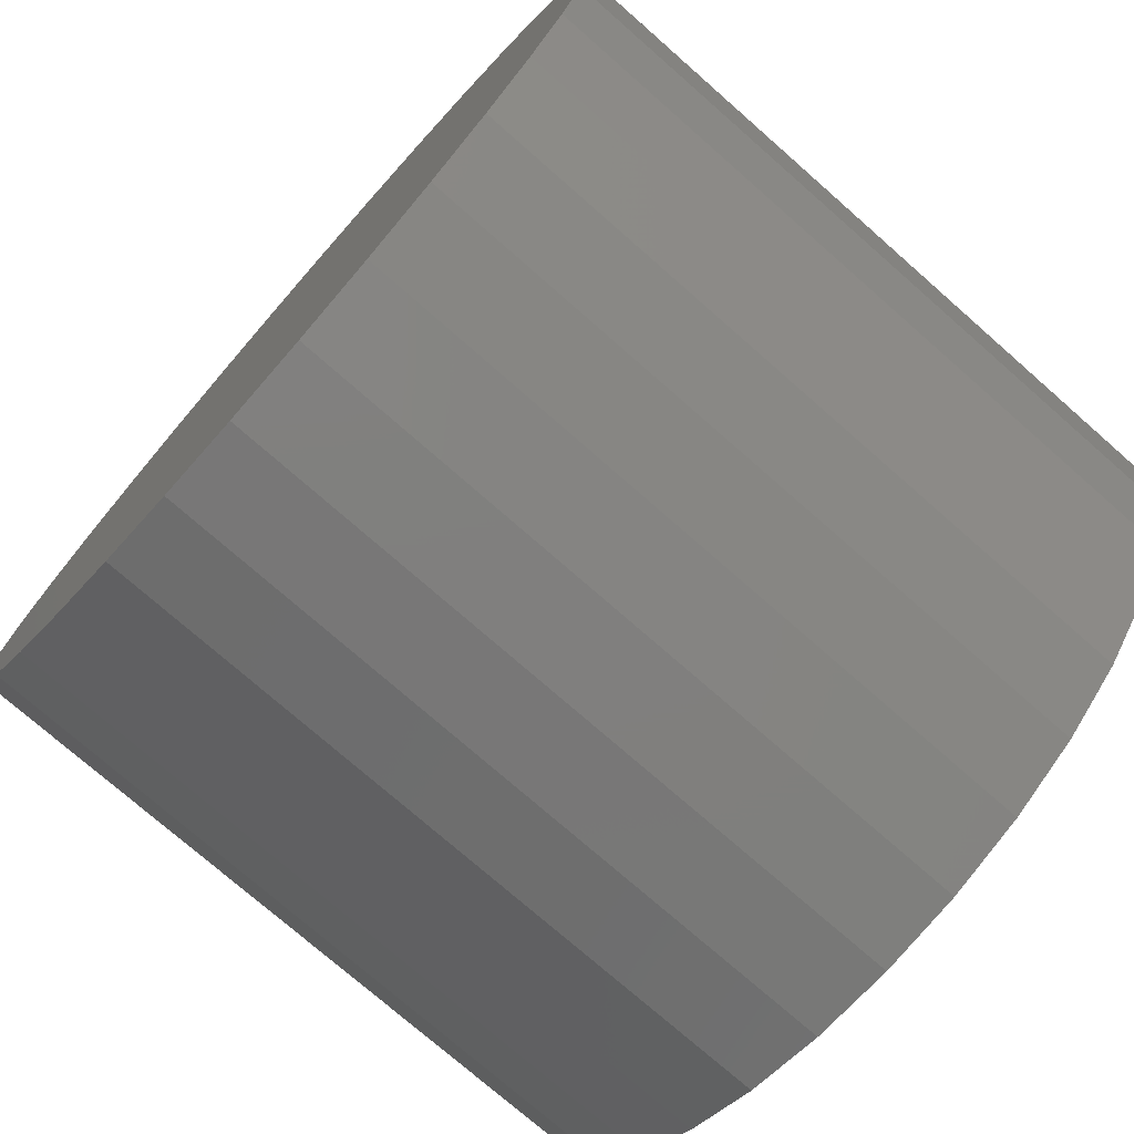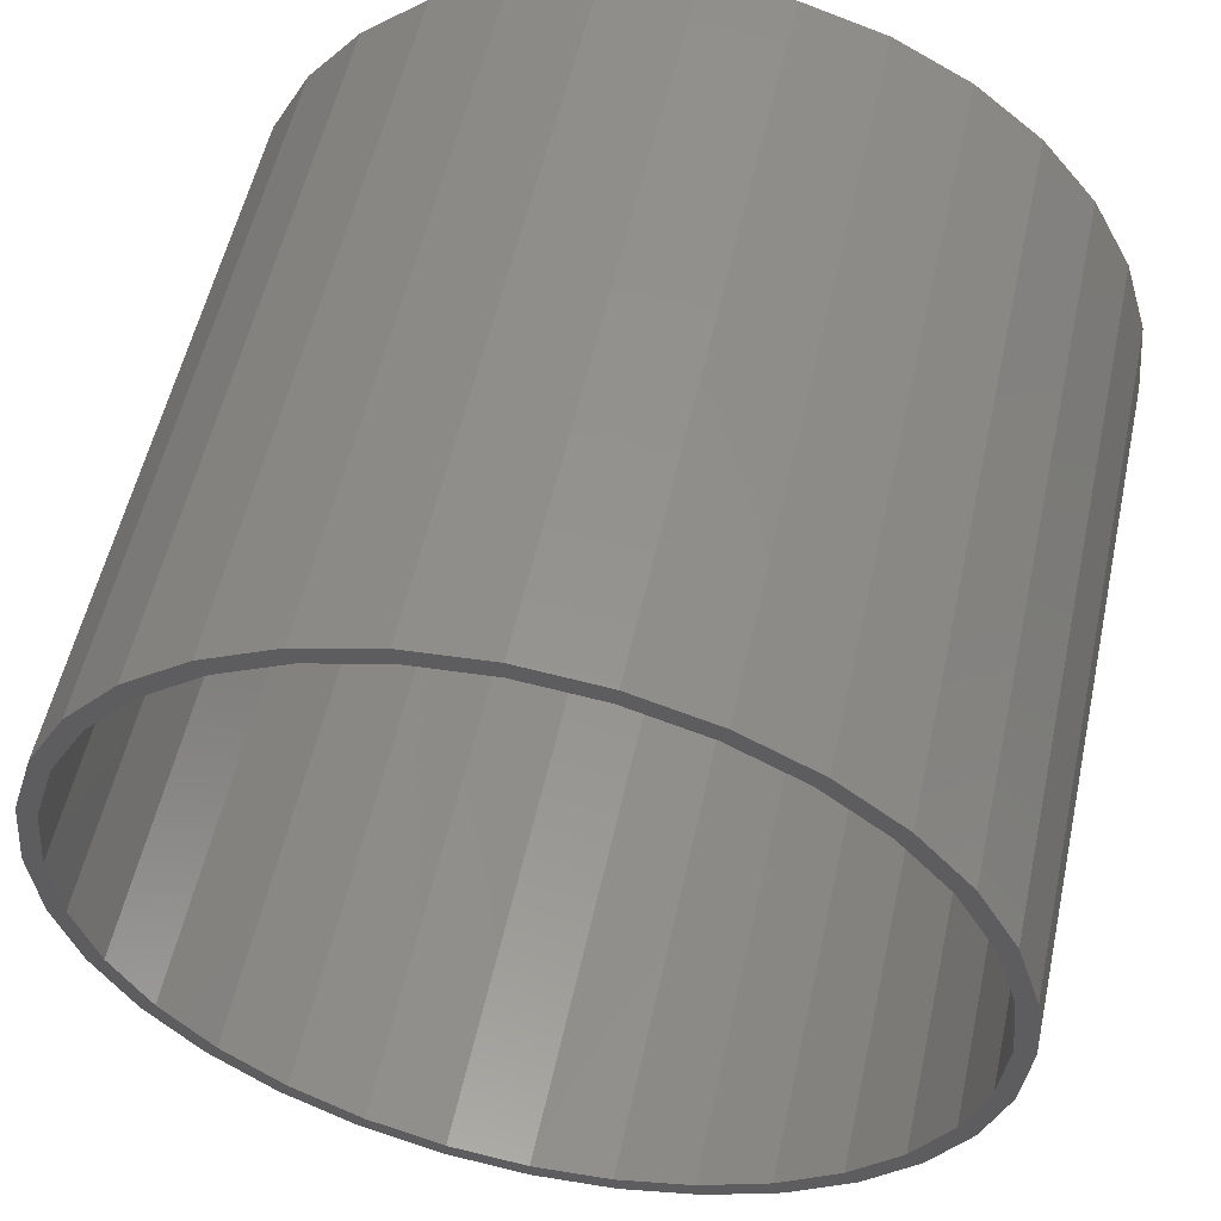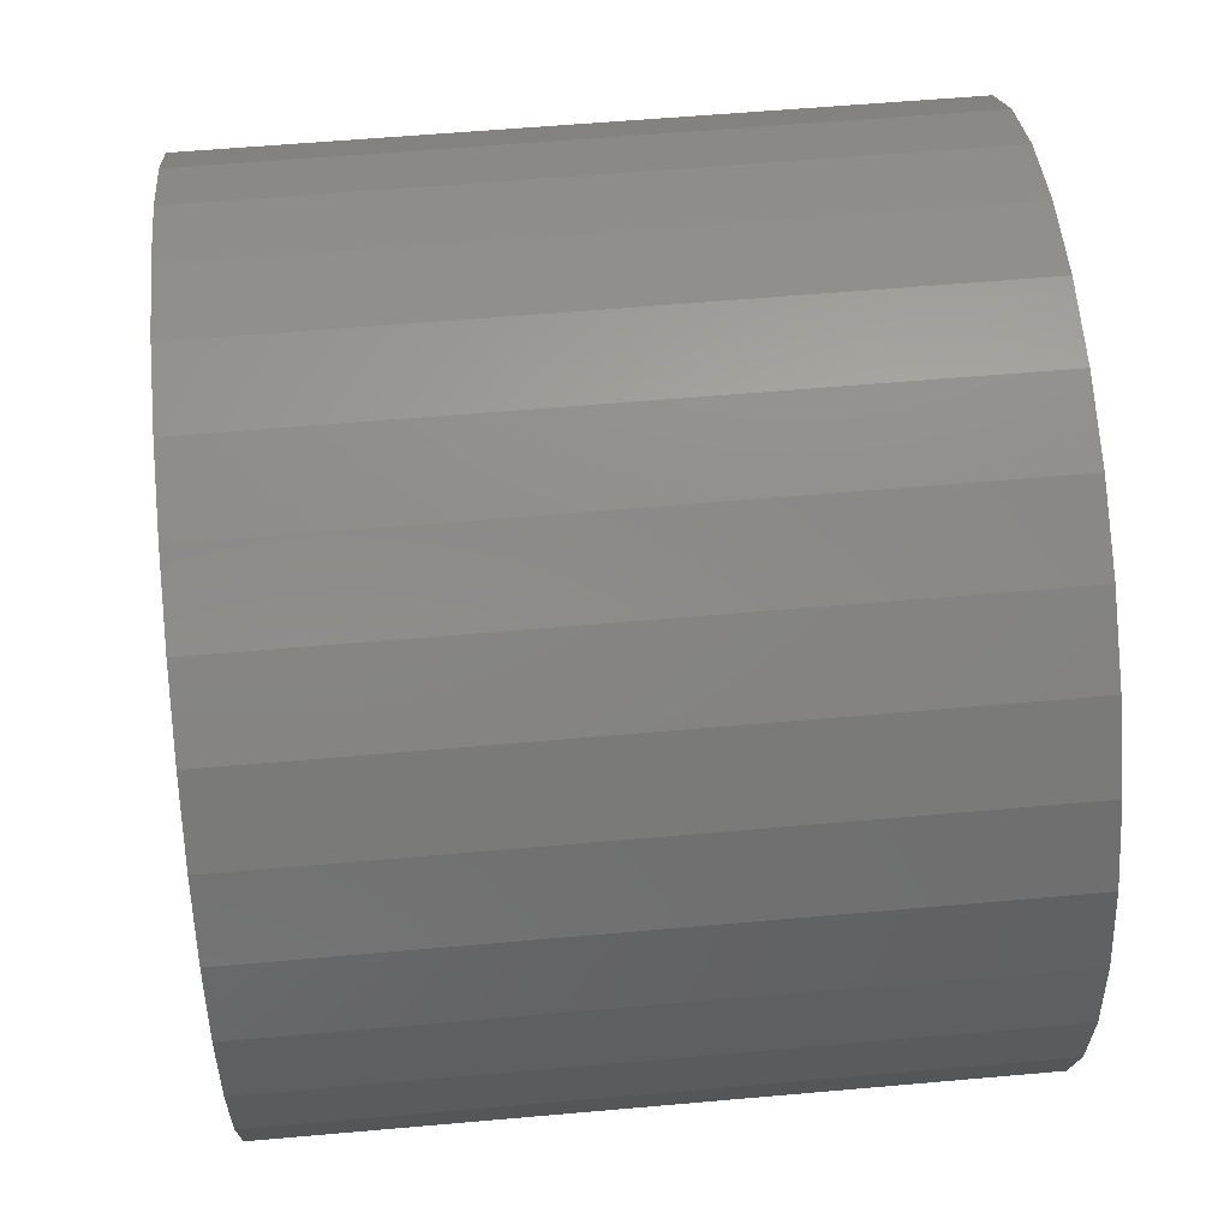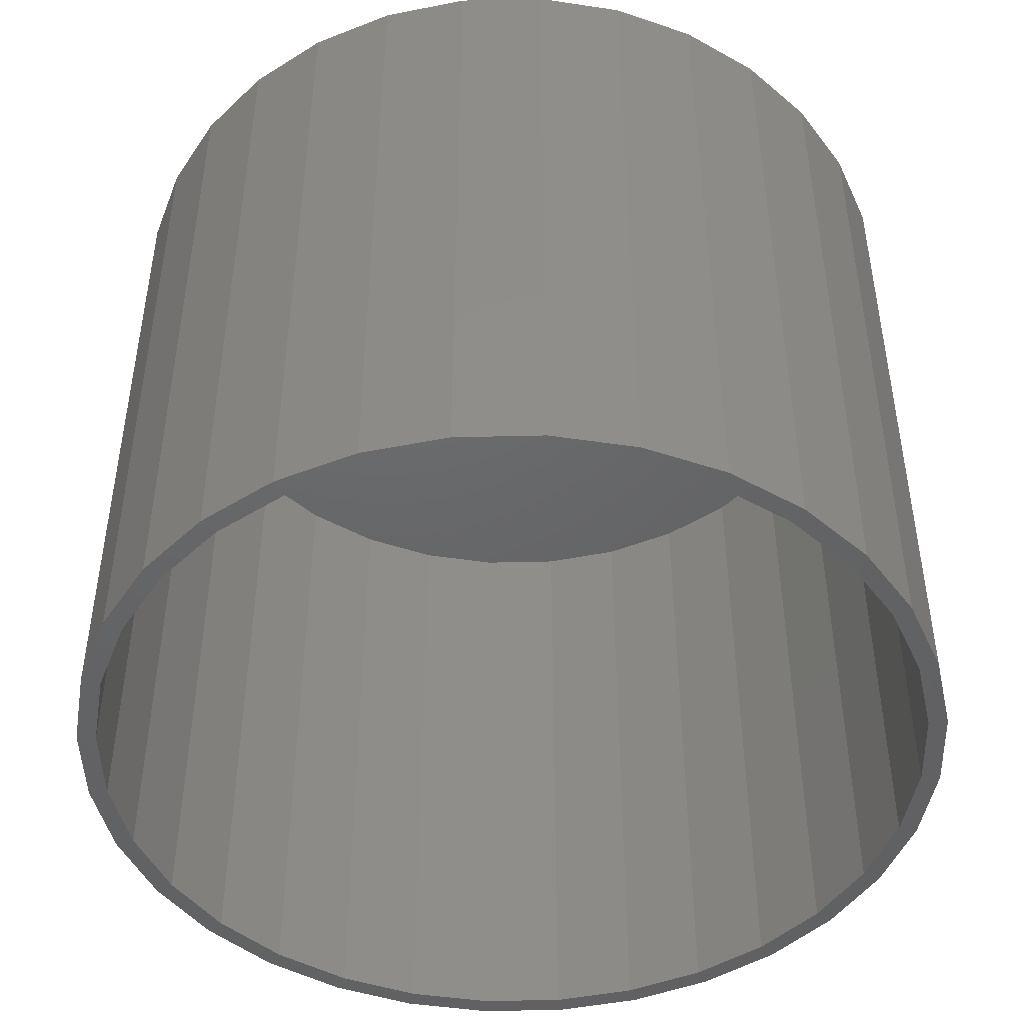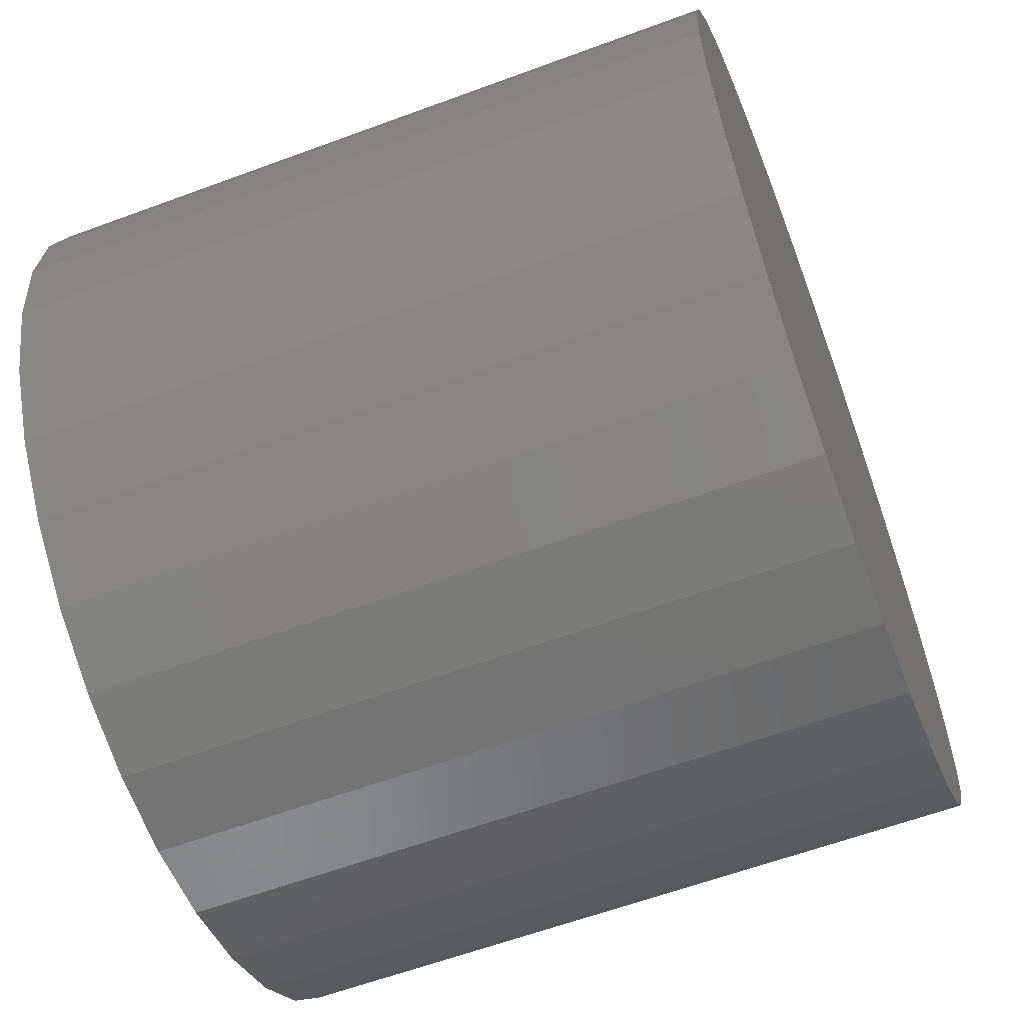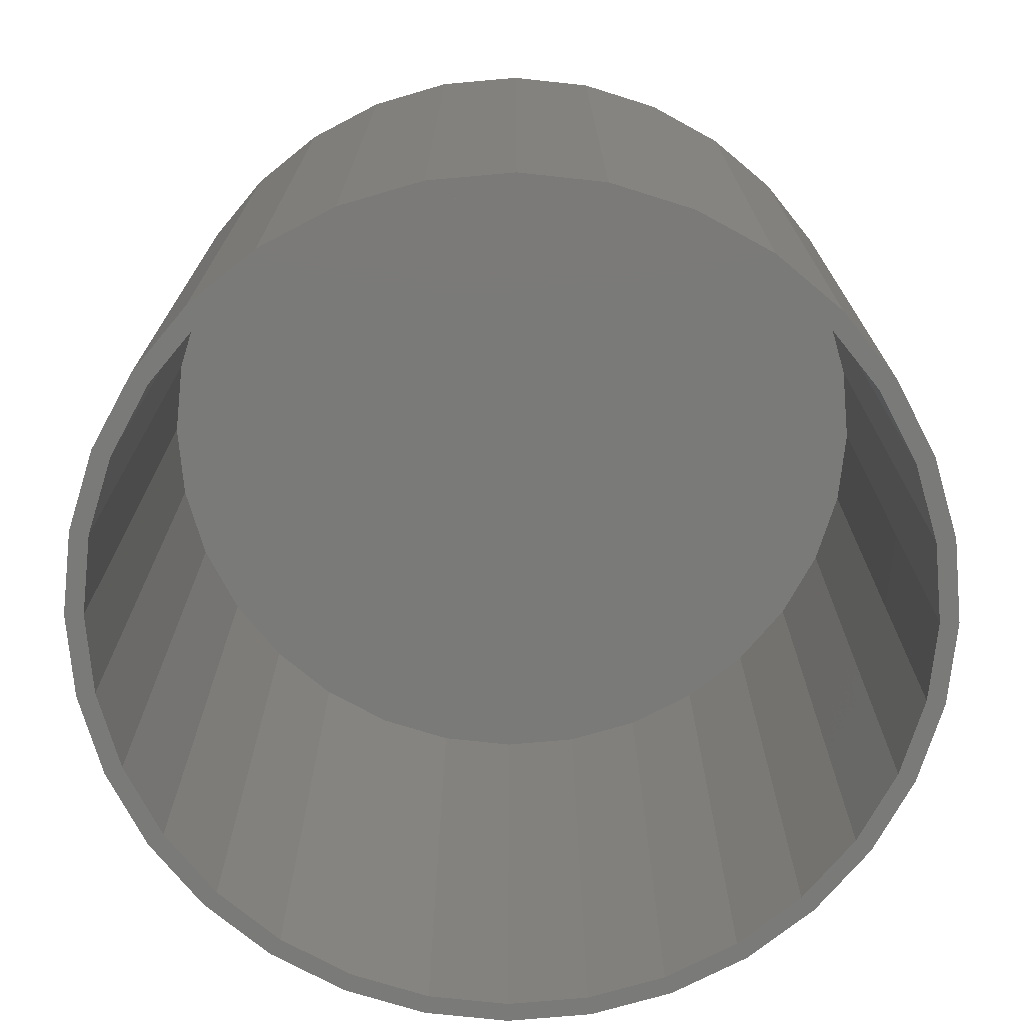
<metadata>
{"format":"stl","ext":"stl","renderer":"f3d","projection":"perspective","resolution":1024,"background":"white","views":[{"elev":-75.1,"azim":48.7,"up":"+Y"},{"elev":55.0,"azim":-167.7,"up":"+Y"},{"elev":56.9,"azim":-95.3,"up":"+Y"},{"elev":-46.5,"azim":-139.1,"up":"+Z"},{"elev":-60.9,"azim":-69.3,"up":"+Y"},{"elev":-73.2,"azim":123.2,"up":"+Z"}]}
</metadata>
<code>
# stl→obj: 128 verts, 252 faces
v -0.0614 0.3484 0
v 0.007895 0.3552 0
v 0.007895 0.3396 0
v -0.05835 0.333 0
v -0.128 0.3281 0
v -0.122 0.3137 0
v -0.1808 0.2823 0
v -0.1894 0.2953 0
v -0.2322 0.2401 0
v -0.2433 0.2512 0
v -0.2744 0.1886 0
v -0.2874 0.1973 0
v -0.3058 0.1299 0
v -0.3202 0.1359 0
v -0.3251 0.06624 0
v -0.3405 0.06929 0
v -0.3317 4.158e-17 0
v -0.3473 2.012e-16 0
v -0.3251 -0.06624 0
v -0.3405 -0.06929 0
v -0.3058 -0.1299 0
v -0.3202 -0.1359 0
v -0.2744 -0.1886 0
v -0.2874 -0.1973 0
v -0.2322 -0.2401 0
v -0.2433 -0.2512 0
v -0.1808 -0.2823 0
v -0.1894 -0.2953 0
v -0.122 -0.3137 0
v -0.128 -0.3281 0
v -0.05835 -0.333 0
v -0.0614 -0.3484 0
v 0.1438 -0.3281 0
v 0.07719 -0.3484 0
v 0.07414 -0.333 0
v 0.007895 -0.3552 0
v 0.007895 -0.3396 0
v 0.07719 0.3484 0
v 0.07414 0.333 0
v 0.1438 0.3281 0
v 0.1378 0.3137 0
v 0.1378 -0.3137 0
v 0.1965 -0.2823 0
v 0.2052 -0.2953 0
v 0.248 -0.2401 0
v 0.259 -0.2512 0
v 0.2902 -0.1886 0
v 0.3032 -0.1973 0
v 0.3216 -0.1299 0
v 0.336 -0.1359 0
v 0.3409 -0.06624 0
v 0.3563 -0.06929 0
v 0.3475 0 0
v 0.3631 -4.025e-16 0
v 0.3409 0.06624 0
v 0.3563 0.06929 0
v 0.3216 0.1299 0
v 0.336 0.1359 0
v 0.2902 0.1886 0
v 0.3032 0.1973 0
v 0.248 0.2401 0
v 0.259 0.2512 0
v 0.1965 0.2823 0
v 0.2052 0.2953 0
v 0.07414 -0.333 0.5703
v 0.1378 -0.3137 0.5703
v 0.1965 -0.2823 0.5703
v 0.248 -0.2401 0.5703
v 0.2902 -0.1886 0.5703
v 0.3216 -0.1299 0.5703
v 0.3409 -0.06624 0.5703
v 0.3475 2.171e-16 0.5703
v 0.007895 -0.3396 0.5703
v -0.05835 -0.333 0.5703
v -0.122 -0.3137 0.5703
v -0.1808 -0.2823 0.5703
v -0.2322 -0.2401 0.5703
v -0.2744 -0.1886 0.5703
v -0.3058 -0.1299 0.5703
v -0.3251 -0.06624 0.5703
v -0.3317 4.158e-17 0.5703
v -0.05835 0.333 0.5703
v -0.122 0.3137 0.5703
v -0.1808 0.2823 0.5703
v -0.2322 0.2401 0.5703
v -0.2744 0.1886 0.5703
v -0.3058 0.1299 0.5703
v -0.3251 0.06624 0.5703
v 0.007895 0.3396 0.5703
v 0.07414 0.333 0.5703
v 0.1378 0.3137 0.5703
v 0.1965 0.2823 0.5703
v 0.248 0.2401 0.5703
v 0.2902 0.1886 0.5703
v 0.3216 0.1299 0.5703
v 0.3409 0.06624 0.5703
v 0.3631 2.27e-16 0.5859
v 0.3563 -0.06929 0.5859
v 0.336 -0.1359 0.5859
v 0.3032 -0.1973 0.5859
v 0.259 -0.2512 0.5859
v 0.2052 -0.2953 0.5859
v 0.1438 -0.3281 0.5859
v 0.07719 -0.3484 0.5859
v 0.007895 -0.3552 0.5859
v -0.0614 -0.3484 0.5859
v -0.128 -0.3281 0.5859
v -0.1894 -0.2953 0.5859
v -0.2433 -0.2512 0.5859
v -0.2874 -0.1973 0.5859
v -0.3202 -0.1359 0.5859
v -0.3405 -0.06929 0.5859
v -0.3473 2.012e-16 0.5859
v -0.3405 0.06929 0.5859
v -0.3202 0.1359 0.5859
v -0.2874 0.1973 0.5859
v -0.2433 0.2512 0.5859
v -0.1894 0.2953 0.5859
v -0.128 0.3281 0.5859
v -0.0614 0.3484 0.5859
v 0.007895 0.3552 0.5859
v 0.07719 0.3484 0.5859
v 0.1438 0.3281 0.5859
v 0.2052 0.2953 0.5859
v 0.259 0.2512 0.5859
v 0.3032 0.1973 0.5859
v 0.336 0.1359 0.5859
v 0.3563 0.06929 0.5859
f 1 2 3
f 1 3 4
f 1 4 5
f 4 6 5
f 5 6 7
f 5 7 8
f 8 7 9
f 8 9 10
f 10 9 11
f 10 11 12
f 12 11 13
f 12 13 14
f 14 13 15
f 14 15 16
f 16 15 17
f 16 17 18
f 18 17 19
f 18 19 20
f 20 19 21
f 20 21 22
f 22 21 23
f 22 23 24
f 24 23 25
f 24 25 26
f 26 25 27
f 26 27 28
f 28 27 29
f 28 29 30
f 30 29 31
f 30 31 32
f 33 34 35
f 35 34 36
f 35 36 37
f 37 36 32
f 37 32 31
f 2 38 3
f 3 38 39
f 38 40 39
f 39 40 41
f 35 42 33
f 33 42 43
f 33 43 44
f 44 43 45
f 44 45 46
f 46 45 47
f 46 47 48
f 48 47 49
f 48 49 50
f 50 49 51
f 50 51 52
f 52 51 53
f 52 53 54
f 54 53 55
f 54 55 56
f 56 55 57
f 56 57 58
f 58 57 59
f 58 59 60
f 60 59 61
f 60 61 62
f 62 61 63
f 62 63 64
f 64 63 41
f 64 41 40
f 37 65 35
f 35 65 66
f 35 66 42
f 42 66 67
f 42 67 43
f 43 67 68
f 43 68 45
f 45 68 69
f 45 69 47
f 47 69 70
f 47 70 49
f 49 70 71
f 49 71 51
f 51 71 72
f 51 72 53
f 65 37 73
f 73 37 31
f 73 31 74
f 74 31 29
f 74 29 75
f 75 29 27
f 75 27 76
f 76 27 25
f 76 25 77
f 77 25 23
f 77 23 78
f 78 23 21
f 78 21 79
f 79 21 19
f 79 19 80
f 80 19 17
f 80 17 81
f 3 82 4
f 4 82 83
f 4 83 6
f 6 83 84
f 6 84 7
f 7 84 85
f 7 85 9
f 9 85 86
f 9 86 11
f 11 86 87
f 11 87 13
f 13 87 88
f 13 88 15
f 15 88 81
f 15 81 17
f 82 3 89
f 89 3 39
f 89 39 90
f 90 39 41
f 90 41 91
f 91 41 63
f 91 63 92
f 92 63 61
f 92 61 93
f 93 61 59
f 93 59 94
f 94 59 57
f 94 57 95
f 95 57 55
f 95 55 96
f 96 55 53
f 96 53 72
f 54 97 52
f 52 97 98
f 52 98 50
f 50 98 99
f 50 99 48
f 48 99 100
f 48 100 46
f 46 100 101
f 46 101 44
f 44 101 102
f 44 102 33
f 33 102 103
f 33 103 34
f 34 103 104
f 34 104 36
f 36 104 105
f 36 105 32
f 32 105 106
f 32 106 30
f 30 106 107
f 30 107 28
f 28 107 108
f 28 108 26
f 26 108 109
f 26 109 24
f 24 109 110
f 24 110 22
f 22 110 111
f 22 111 20
f 20 111 112
f 20 112 18
f 18 112 113
f 18 113 16
f 16 113 114
f 16 114 14
f 14 114 115
f 14 115 12
f 12 115 116
f 12 116 10
f 10 116 117
f 10 117 8
f 8 117 118
f 8 118 5
f 5 118 119
f 5 119 1
f 1 119 120
f 1 120 2
f 2 120 121
f 2 121 38
f 38 121 122
f 38 122 40
f 40 122 123
f 40 123 64
f 64 123 124
f 64 124 62
f 62 124 125
f 62 125 60
f 60 125 126
f 60 126 58
f 58 126 127
f 58 127 56
f 56 127 128
f 56 128 54
f 54 128 97
f 120 122 121
f 122 120 123
f 123 120 119
f 123 119 124
f 124 119 118
f 124 118 125
f 125 118 117
f 125 117 126
f 126 117 116
f 126 116 127
f 127 116 115
f 127 115 128
f 128 115 114
f 128 114 97
f 97 114 113
f 97 113 98
f 98 113 112
f 98 112 99
f 99 112 111
f 99 111 100
f 100 111 110
f 100 110 101
f 101 110 109
f 101 109 102
f 102 109 108
f 102 108 103
f 103 108 107
f 103 107 104
f 104 107 106
f 104 106 105
f 89 90 82
f 73 74 65
f 65 74 75
f 65 75 66
f 66 75 76
f 66 76 67
f 67 76 77
f 67 77 68
f 68 77 78
f 68 78 69
f 69 78 79
f 69 79 70
f 70 79 80
f 70 80 71
f 71 80 81
f 71 81 72
f 72 81 88
f 72 88 96
f 96 88 87
f 96 87 95
f 95 87 86
f 95 86 94
f 94 86 85
f 94 85 93
f 93 85 84
f 93 84 92
f 92 84 83
f 92 83 91
f 91 83 82
f 91 82 90

</code>
